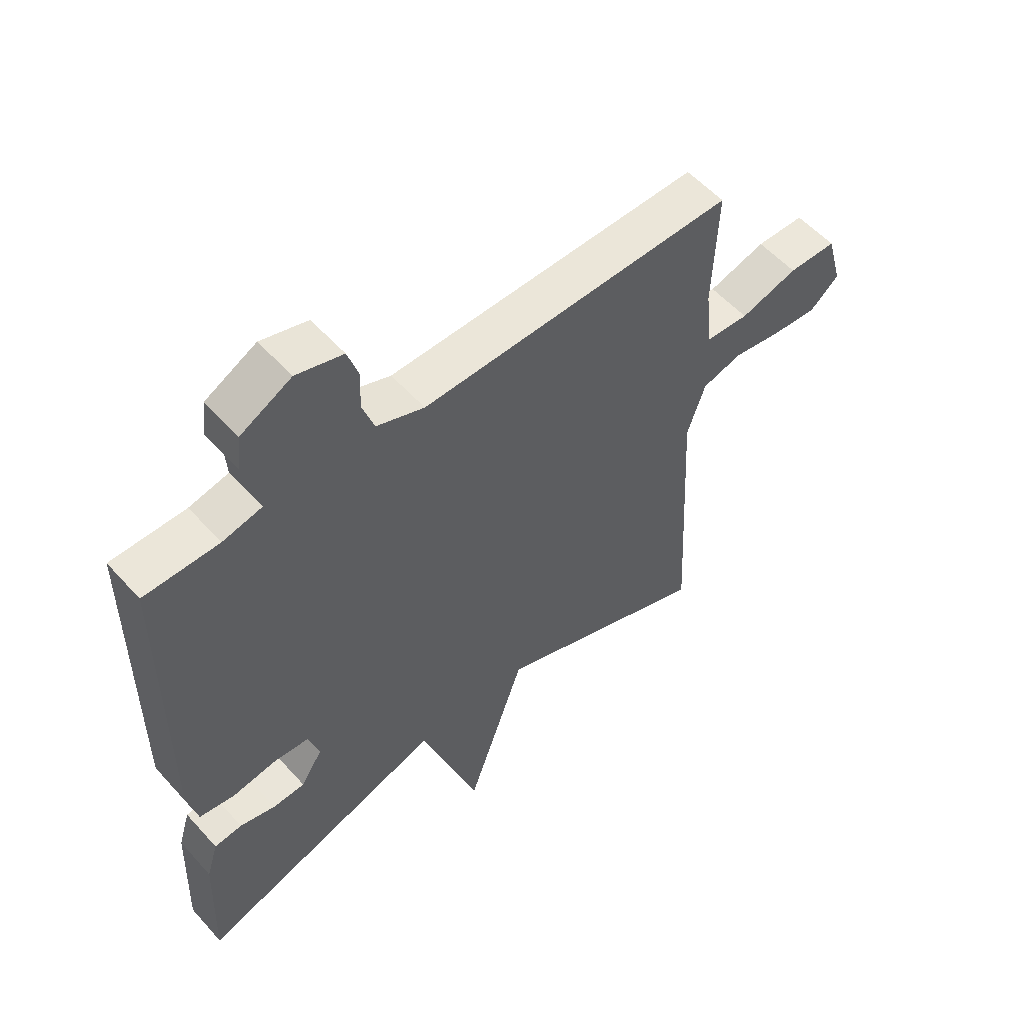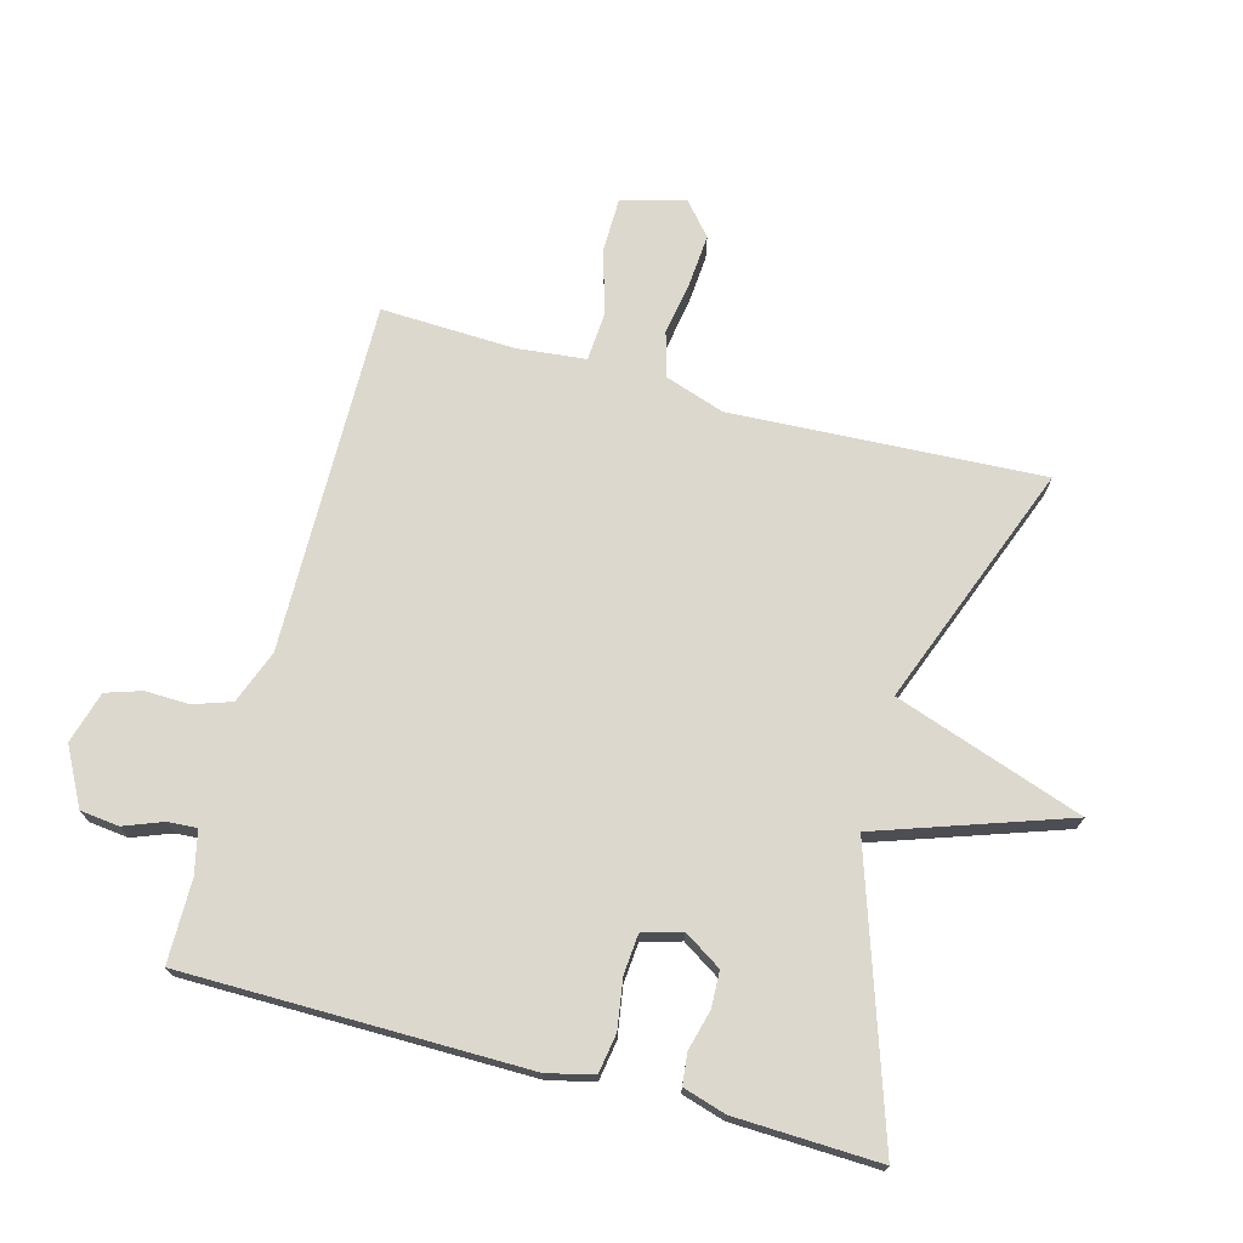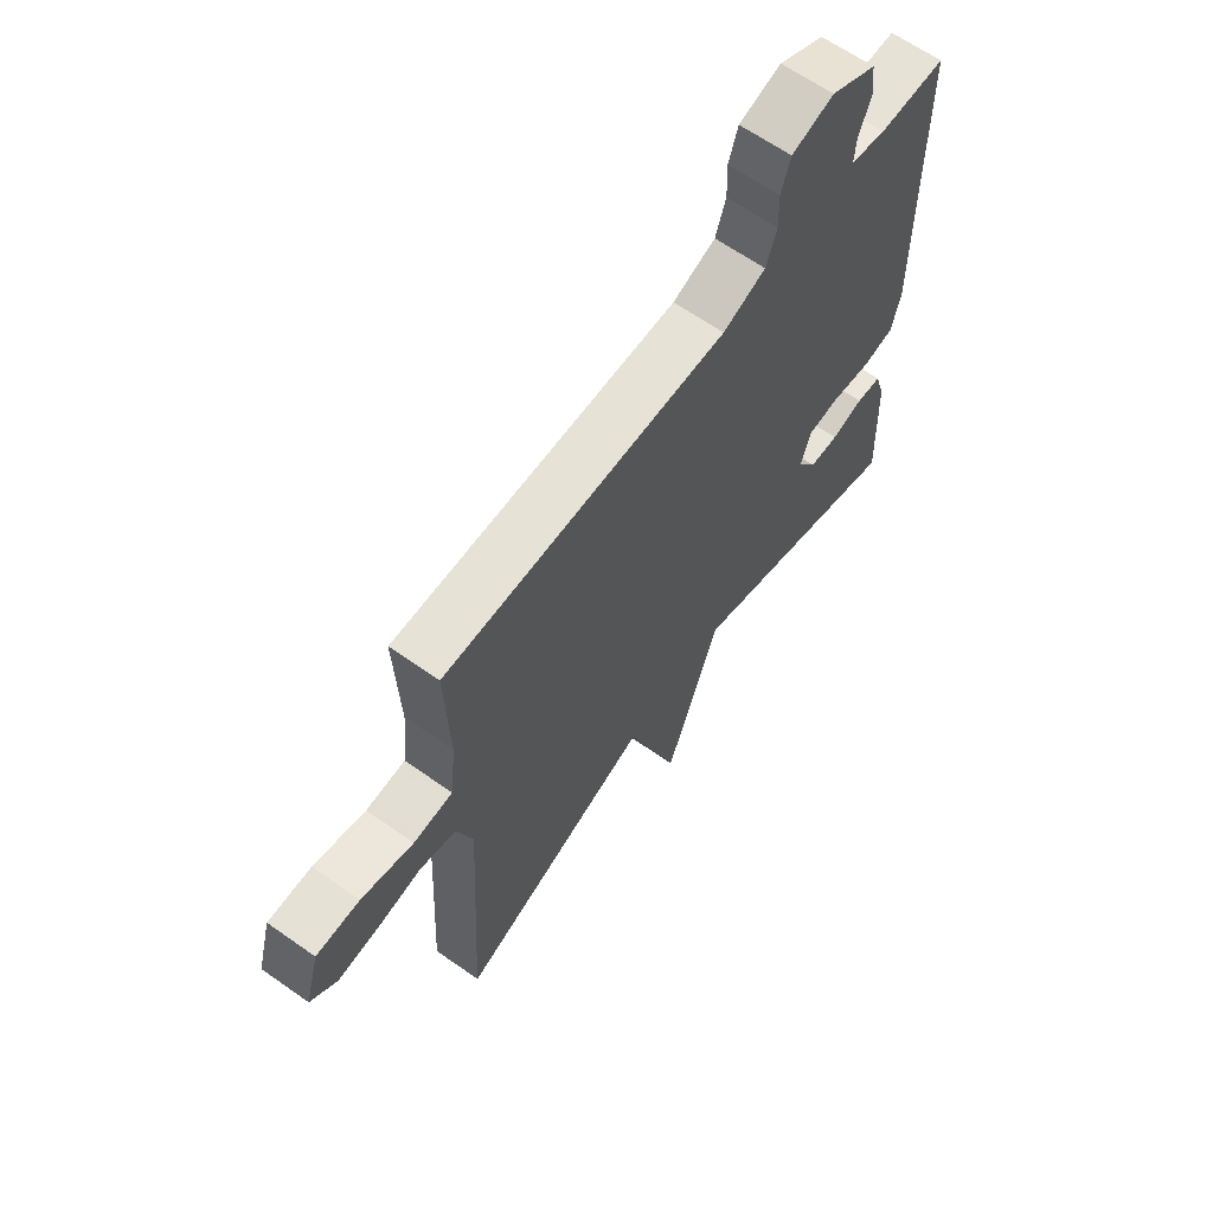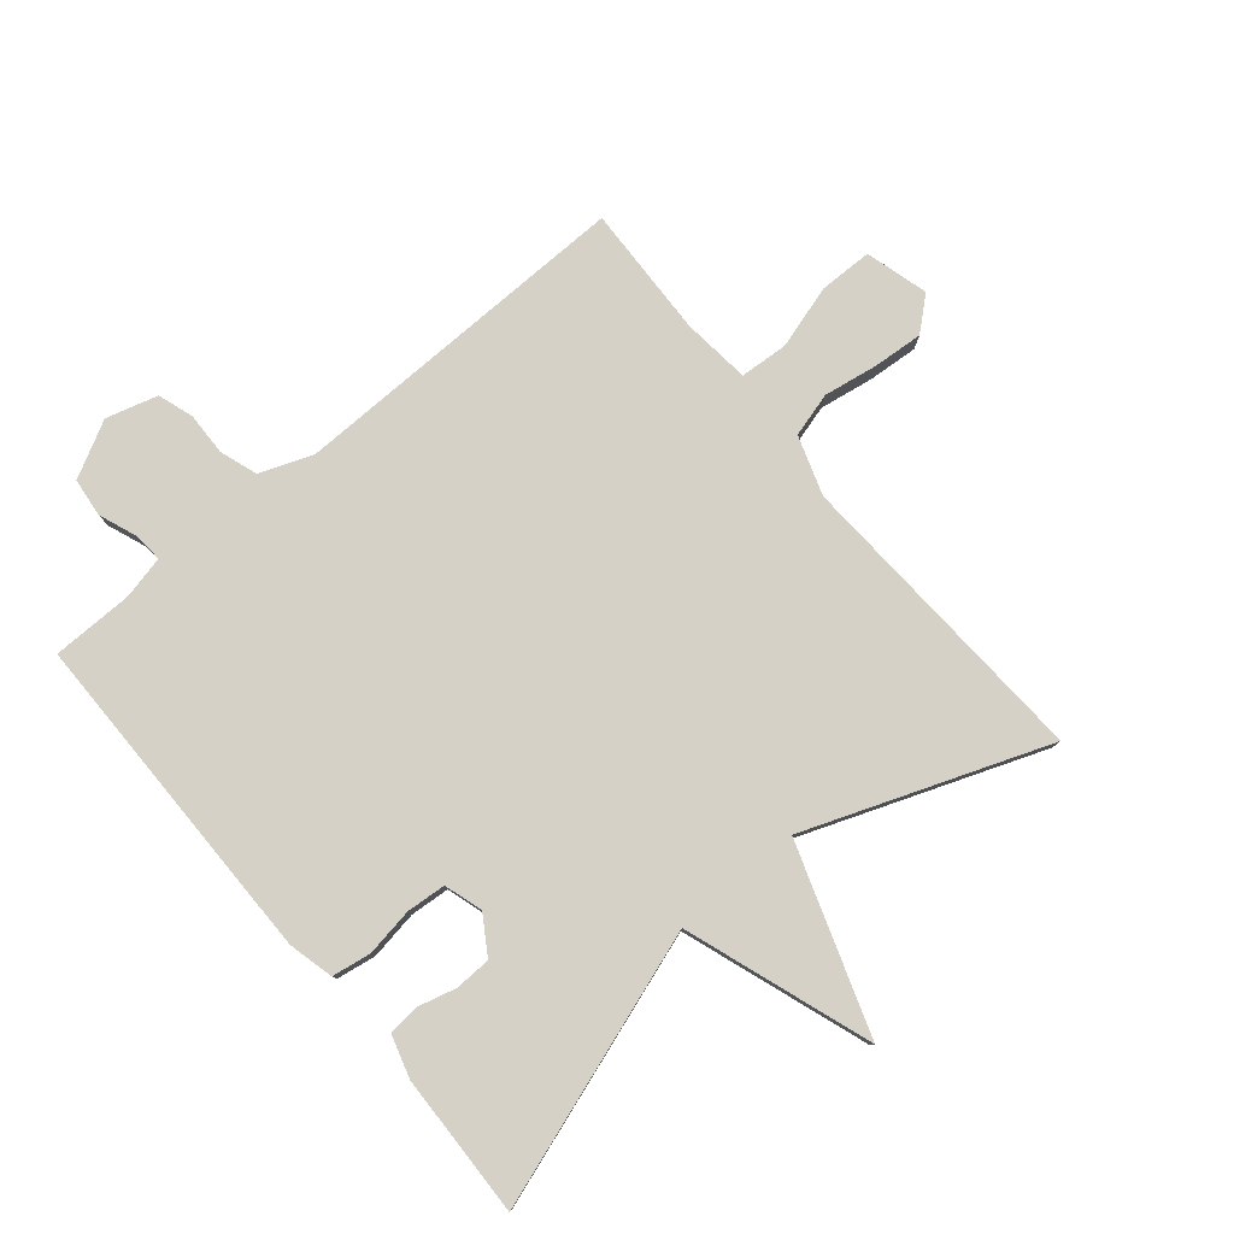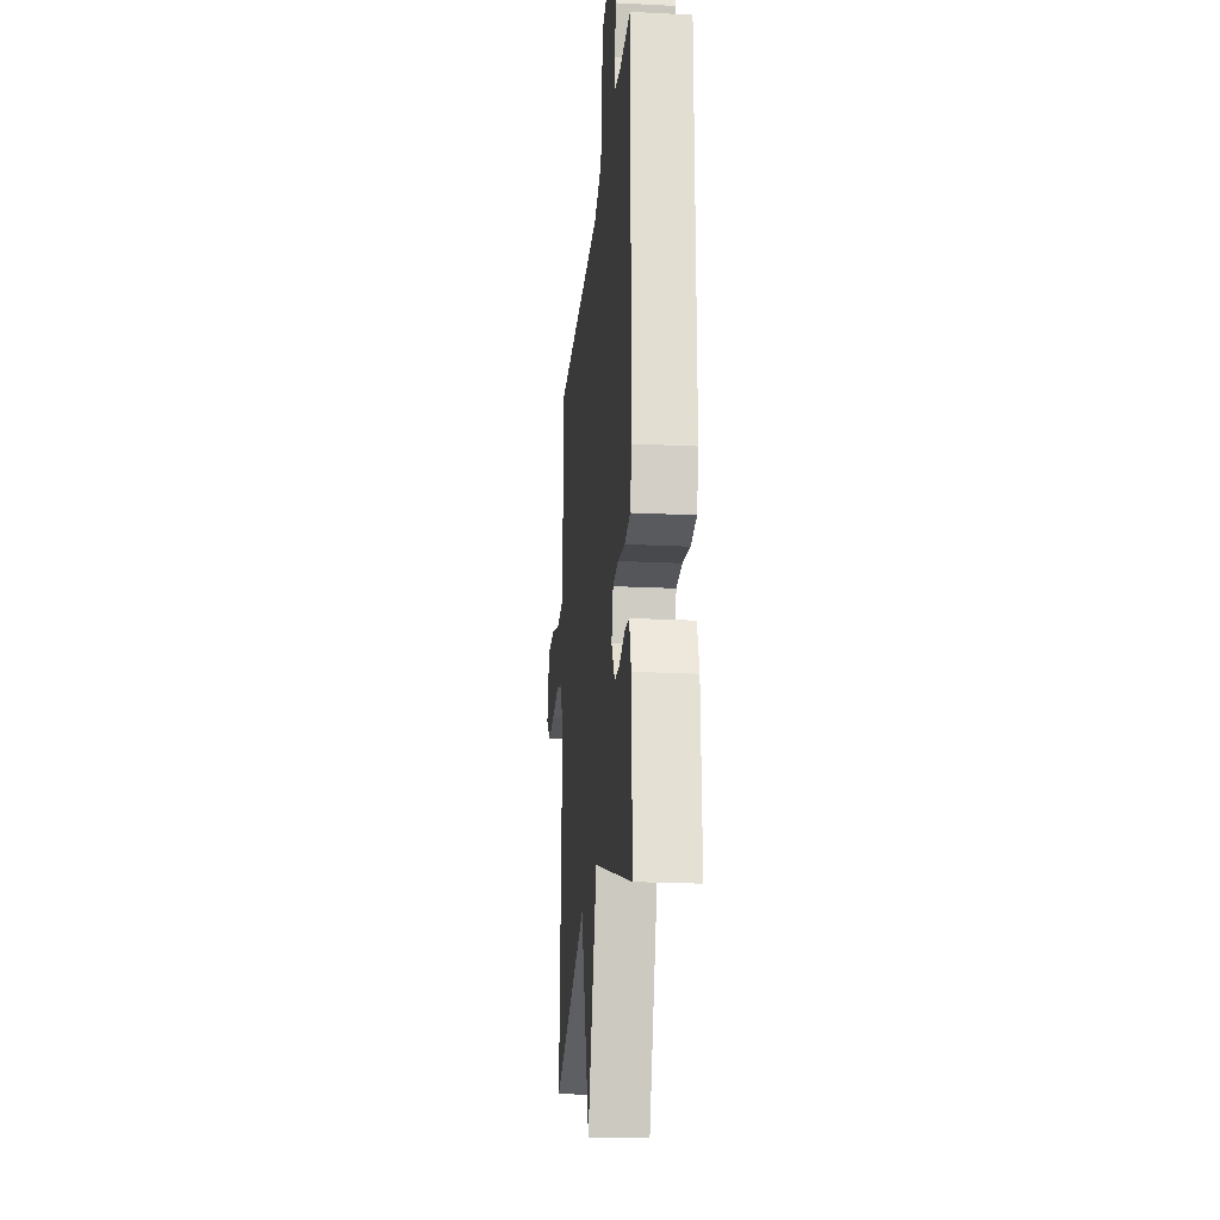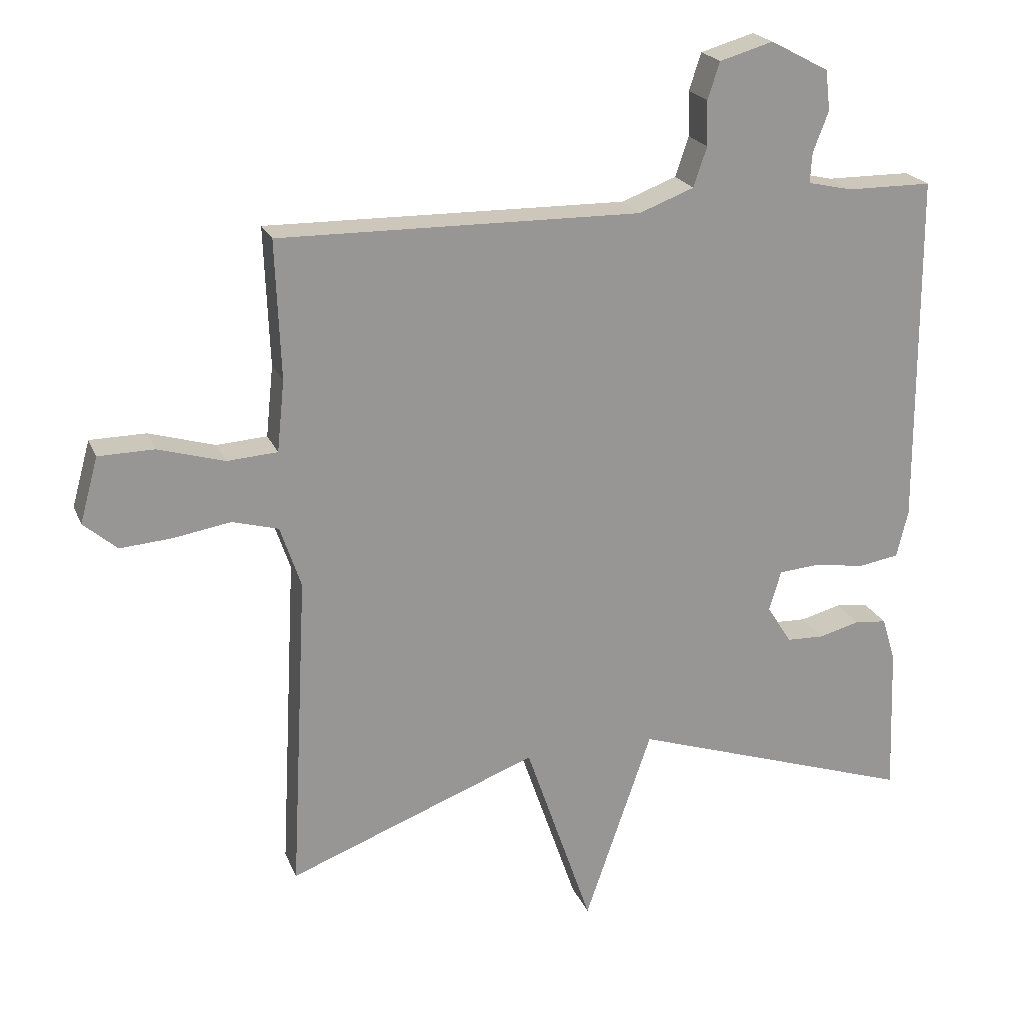
<metadata>
{"format":"obj","ext":"obj","renderer":"f3d","projection":"perspective","resolution":1024,"background":"white","views":[{"elev":55.4,"azim":138.9,"up":"+Z"},{"elev":72.3,"azim":105.2,"up":"+Y"},{"elev":64.1,"azim":-54.6,"up":"+Z"},{"elev":79.5,"azim":140.0,"up":"+Y"},{"elev":-21.4,"azim":84.9,"up":"+Z"},{"elev":21.5,"azim":-18.2,"up":"+Z"}]}
</metadata>
<code>
v 0.5 0.07 0.5
v 0.503 0.07 -0.028
v 0.486 0.07 -0.099
v 0.425 0.07 -0.109
v 0.349 0.07 -0.097
v 0.288 0.07 -0.102
v 0.27 0.07 -0.162
v 0.307 0.07 -0.22
v 0.363 0.07 -0.222
v 0.424 0.07 -0.206
v 0.472 0.07 -0.211
v 0.492 0.07 -0.277
v 0.5 0.07 -0.5
v 0.074 0.07 -0.358
v -0.026 0.07 -0.649
v -0.126 0.07 -0.358
v -0.5 0.07 -0.5
v -0.475 0.07 -0.021
v -0.506 0.07 0.071
v -0.575 0.07 0.09
v -0.659 0.07 0.076
v -0.737 0.07 0.07
v -0.787 0.07 0.113
v -0.76 0.07 0.211
v -0.677 0.07 0.212
v -0.578 0.07 0.183
v -0.503 0.07 0.188
v -0.492 0.07 0.294
v -0.5 0.07 0.5
v 0.04 0.07 0.492
v 0.122 0.07 0.523
v 0.142 0.07 0.582
v 0.14 0.07 0.649
v 0.158 0.07 0.704
v 0.238 0.07 0.727
v 0.325 0.07 0.681
v 0.332 0.07 0.621
v 0.309 0.07 0.561
v 0.306 0.07 0.516
v 0.373 0.07 0.501
v 0.5 0 0.5
v 0.503 0 -0.028
v 0.486 0 -0.099
v 0.425 0 -0.109
v 0.349 0 -0.097
v 0.288 0 -0.102
v 0.27 0 -0.162
v 0.307 0 -0.22
v 0.363 0 -0.222
v 0.424 0 -0.206
v 0.472 0 -0.211
v 0.492 0 -0.277
v 0.5 0 -0.5
v 0.074 0 -0.358
v -0.026 0 -0.649
v -0.126 0 -0.358
v -0.5 0 -0.5
v -0.475 0 -0.021
v -0.506 0 0.071
v -0.575 0 0.09
v -0.659 0 0.076
v -0.737 0 0.07
v -0.787 0 0.113
v -0.76 0 0.211
v -0.677 0 0.212
v -0.578 0 0.183
v -0.503 0 0.188
v -0.492 0 0.294
v -0.5 0 0.5
v 0.04 0 0.492
v 0.122 0 0.523
v 0.142 0 0.582
v 0.14 0 0.649
v 0.158 0 0.704
v 0.238 0 0.727
v 0.325 0 0.681
v 0.332 0 0.621
v 0.309 0 0.561
v 0.306 0 0.516
v 0.373 0 0.501
f 36 37 38
f 35 36 38
f 34 35 38
f 33 34 38
f 32 33 38
f 31 32 38 39
f 30 31 39 40
f 28 29 30
f 3 4 5
f 2 3 5
f 1 2 5
f 40 1 5
f 30 40 5
f 28 30 5
f 27 28 5
f 24 25 26
f 23 24 26
f 22 23 26
f 21 22 26
f 20 21 26
f 27 5 6
f 26 27 6
f 20 26 6
f 19 20 6
f 16 17 18
f 14 15 16
f 19 6 7
f 18 19 7
f 16 18 7
f 14 16 7
f 12 13 14
f 11 12 14
f 10 11 14
f 9 10 14
f 14 7 8
f 8 9 14
f 78 77 76
f 78 76 75
f 78 75 74
f 78 74 73
f 78 73 72
f 79 78 72 71
f 80 79 71 70
f 70 69 68
f 45 44 43
f 45 43 42
f 45 42 41
f 45 41 80
f 45 80 70
f 45 70 68
f 45 68 67
f 66 65 64
f 66 64 63
f 66 63 62
f 66 62 61
f 66 61 60
f 46 45 67
f 46 67 66
f 46 66 60
f 46 60 59
f 58 57 56
f 56 55 54
f 47 46 59
f 47 59 58
f 47 58 56
f 47 56 54
f 54 53 52
f 54 52 51
f 54 51 50
f 54 50 49
f 48 47 54
f 54 49 48
f 1 41 42 2
f 2 42 43 3
f 3 43 44 4
f 4 44 45 5
f 5 45 46 6
f 6 46 47 7
f 7 47 48 8
f 8 48 49 9
f 9 49 50 10
f 10 50 51 11
f 11 51 52 12
f 12 52 53 13
f 13 53 54 14
f 14 54 55 15
f 15 55 56 16
f 16 56 57 17
f 17 57 58 18
f 18 58 59 19
f 19 59 60 20
f 20 60 61 21
f 21 61 62 22
f 22 62 63 23
f 23 63 64 24
f 24 64 65 25
f 25 65 66 26
f 26 66 67 27
f 27 67 68 28
f 28 68 69 29
f 29 69 70 30
f 30 70 71 31
f 31 71 72 32
f 32 72 73 33
f 33 73 74 34
f 34 74 75 35
f 35 75 76 36
f 36 76 77 37
f 37 77 78 38
f 38 78 79 39
f 39 79 80 40
f 40 80 41 1

</code>
